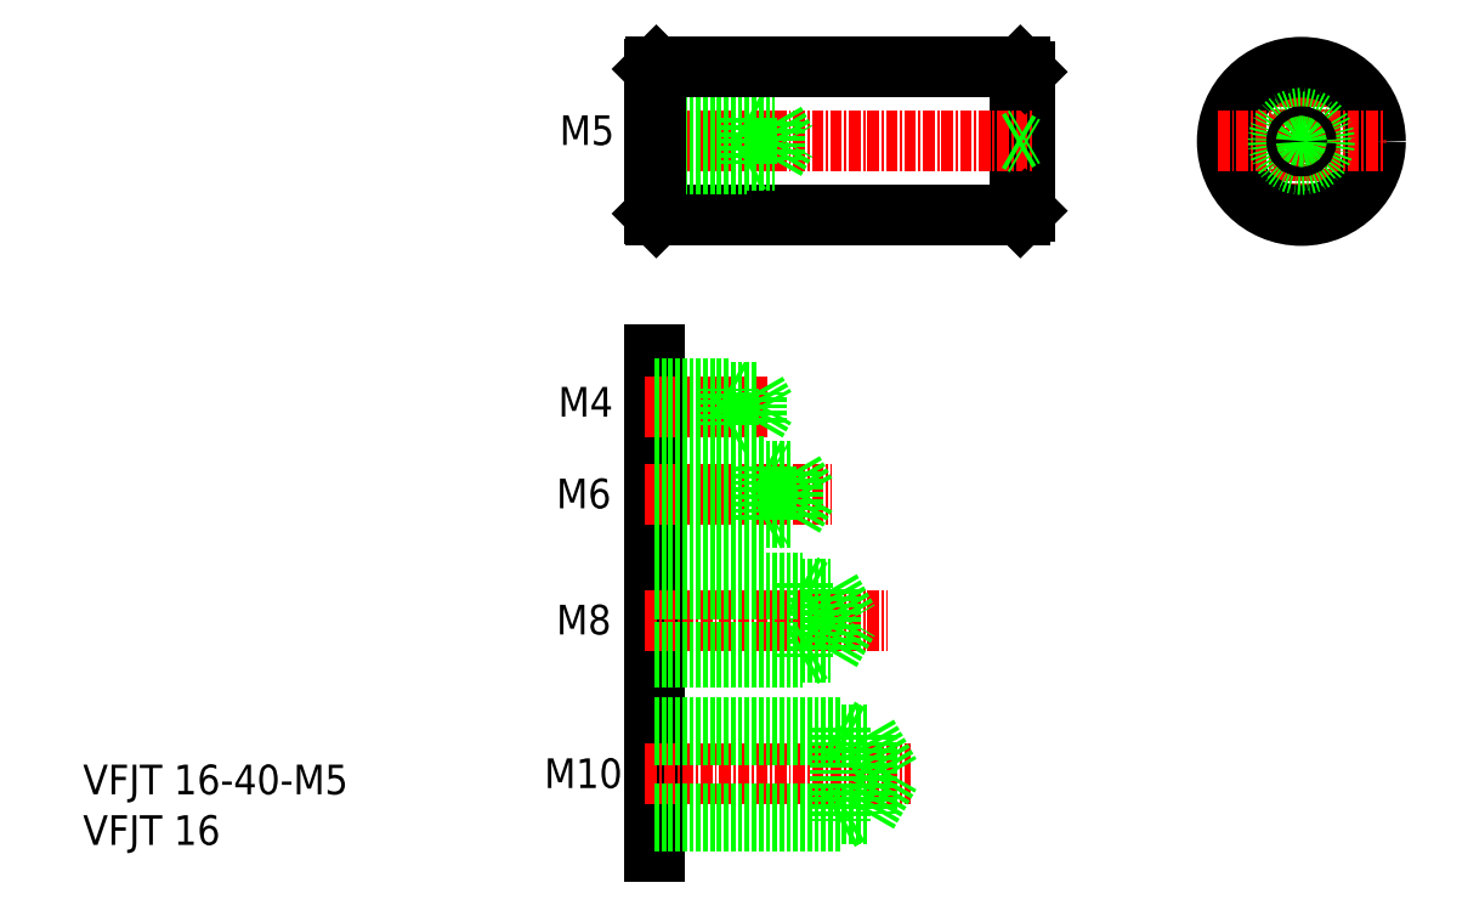
<metadata>
{"format":"dxf","ext":"dxf","renderer":"ezdxf+matplotlib","layout":"modelspace","background":"white","min_lineweight":24,"dpi":150}
</metadata>
<code>
0
SECTION
2
ENTITIES
0
LINE
8
0
10
918.1
20
-20.55
30
0
11
918.1
21
-36.55
31
0
0
LINE
8
0
10
878.6
20
-20.75
30
0
11
878.6
21
-36.35
31
0
0
LINE
8
0
10
918.6
20
-21.05
30
0
11
918.6
21
-36.05
31
0
0
LINE
8
0
10
878.6
20
-51.51
30
0
11
878.6
21
-105.2
31
0
0
LINE
8
0
10
894.6
20
-76.27
30
0
11
894.6
21
-84.27
31
0
0
LINE
8
0
10
894.6
20
-76.27
30
0
11
895.7
21
-76.89
31
0
0
TEXT
8
0
10
816.9
20
-104.5
30
0
40
3.2
1
VFJT 16
0
TEXT
8
0
10
816.9
20
-99.01
30
0
40
3.2
1
VFJT 16-40-M5
0
LINE
8
CENTER
10
877.6
20
-96.84
30
0
11
906.2
21
-96.84
31
0
0
LINE
8
CENTER
10
877.6
20
-80.27
30
0
11
903.7
21
-80.27
31
0
0
TEXT
8
0
10
866.7
20
-98.33
30
0
40
3.2
1
M10
0
TEXT
8
0
10
868
20
-81.76
30
0
40
3.2
1
M8
0
LINE
8
0
10
878.6
20
-101.1
30
0
11
901.6
21
-101.1
31
0
0
LINE
8
0
10
878.6
20
-92.59
30
0
11
901.6
21
-92.59
31
0
0
LINE
8
0
10
878.6
20
-91.84
30
0
11
898.6
21
-91.84
31
0
0
LINE
8
0
10
878.6
20
-101.8
30
0
11
898.6
21
-101.8
31
0
0
LINE
8
0
10
898.6
20
-91.84
30
0
11
898.6
21
-101.8
31
0
0
LINE
8
0
10
898.6
20
-101.8
30
0
11
899.9
21
-101.1
31
0
0
LINE
8
0
10
898.6
20
-91.84
30
0
11
899.9
21
-92.59
31
0
0
LINE
8
0
10
878.6
20
-84.27
30
0
11
894.6
21
-84.27
31
0
0
LINE
8
0
10
878.6
20
-83.64
30
0
11
897.6
21
-83.64
31
0
0
LINE
8
0
10
878.6
20
-76.89
30
0
11
897.6
21
-76.89
31
0
0
LINE
8
0
10
894.6
20
-84.27
30
0
11
895.7
21
-83.64
31
0
0
LINE
8
0
10
897.6
20
-76.89
30
0
11
897.6
21
-83.64
31
0
0
LINE
8
0
10
897.6
20
-83.64
30
0
11
899.5
21
-80.27
31
0
0
LINE
8
0
10
897.6
20
-76.89
30
0
11
899.5
21
-80.27
31
0
0
LINE
8
0
10
901.6
20
-92.59
30
0
11
904.1
21
-96.84
31
0
0
LINE
8
0
10
901.6
20
-92.59
30
0
11
901.6
21
-101.1
31
0
0
LINE
8
0
10
901.6
20
-101.1
30
0
11
904.1
21
-96.84
31
0
0
LINE
8
CENTER
10
877.6
20
-28.55
30
0
11
919.6
21
-28.55
31
0
0
LINE
8
CENTER
10
877.6
20
-57.23
30
0
11
891
21
-57.23
31
0
0
LINE
8
CENTER
10
877.6
20
-66.65
30
0
11
897.7
21
-66.65
31
0
0
TEXT
8
0
10
868
20
-68.14
30
0
40
3.2
1
M6
0
TEXT
8
0
10
868.2
20
-58.25
30
0
40
3.2
1
M4
0
TEXT
8
0
10
868.4
20
-28.94
30
0
40
3.2
1
M5
0
LINE
8
0
10
890.6
20
-63.65
30
0
11
890.6
21
-69.65
31
0
0
LINE
8
0
10
893.6
20
-64.15
30
0
11
893.6
21
-69.15
31
0
0
LINE
8
0
10
893.6
20
-69.15
30
0
11
895
21
-66.65
31
0
0
LINE
8
0
10
878.6
20
-69.65
30
0
11
890.6
21
-69.65
31
0
0
LINE
8
0
10
878.6
20
-76.27
30
0
11
894.6
21
-76.27
31
0
0
LINE
8
0
10
878.6
20
-69.15
30
0
11
893.6
21
-69.15
31
0
0
LINE
8
0
10
890.6
20
-69.65
30
0
11
891.5
21
-69.15
31
0
0
LINE
8
0
10
878.6
20
-63.65
30
0
11
890.6
21
-63.65
31
0
0
LINE
8
0
10
878.6
20
-64.15
30
0
11
893.6
21
-64.15
31
0
0
LINE
8
0
10
890.6
20
-63.65
30
0
11
891.5
21
-64.15
31
0
0
LINE
8
0
10
893.6
20
-64.15
30
0
11
895
21
-66.65
31
0
0
LINE
8
0
10
878.8
20
-36.55
30
0
11
918.1
21
-36.55
31
0
0
LINE
8
0
10
878.6
20
-55.58
30
0
11
889.6
21
-55.58
31
0
0
LINE
8
0
10
878.6
20
-58.88
30
0
11
889.6
21
-58.88
31
0
0
LINE
8
0
10
878.6
20
-59.23
30
0
11
886.6
21
-59.23
31
0
0
LINE
8
0
10
878.6
20
-55.23
30
0
11
886.6
21
-55.23
31
0
0
LINE
8
0
10
886.6
20
-59.23
30
0
11
886.6
21
-55.23
31
0
0
LINE
8
0
10
886.6
20
-55.23
30
0
11
887.2
21
-55.58
31
0
0
LINE
8
0
10
886.6
20
-59.23
30
0
11
887.2
21
-58.88
31
0
0
LINE
8
0
10
889.6
20
-55.58
30
0
11
890.6
21
-57.23
31
0
0
LINE
8
0
10
889.6
20
-58.88
30
0
11
890.6
21
-57.23
31
0
0
LINE
8
0
10
889.6
20
-58.88
30
0
11
889.6
21
-55.58
31
0
0
LINE
8
0
10
878.6
20
-26.45
30
0
11
891.6
21
-26.45
31
0
0
LINE
8
0
10
878.6
20
-30.65
30
0
11
891.6
21
-30.65
31
0
0
LINE
8
0
10
878.6
20
-26.05
30
0
11
888.6
21
-26.05
31
0
0
LINE
8
0
10
878.6
20
-31.05
30
0
11
888.6
21
-31.05
31
0
0
LINE
8
0
10
888.6
20
-26.05
30
0
11
888.6
21
-31.05
31
0
0
LINE
8
0
10
888.6
20
-31.05
30
0
11
889.2
21
-30.7
31
0
0
LINE
8
0
10
888.6
20
-26.05
30
0
11
889.2
21
-26.4
31
0
0
LINE
8
0
10
891.6
20
-26.45
30
0
11
892.8
21
-28.55
31
0
0
LINE
8
0
10
891.6
20
-26.45
30
0
11
891.6
21
-30.65
31
0
0
LINE
8
0
10
891.6
20
-30.65
30
0
11
892.8
21
-28.55
31
0
0
LINE
8
0
10
918.1
20
-36.55
30
0
11
918.6
21
-36.05
31
0
0
LINE
8
0
10
918.6
20
-28.55
30
0
11
918.6
21
-28.55
31
0
0
LINE
8
0
10
918.6
20
-24.8
30
0
11
918.6
21
-24.8
31
0
0
LINE
8
0
10
878.8
20
-20.55
30
0
11
918.1
21
-20.55
31
0
0
LINE
8
0
10
918.1
20
-20.55
30
0
11
918.6
21
-21.05
31
0
0
LINE
8
CENTER
10
948.4
20
-19.55
30
0
11
948.4
21
-37.55
31
0
0
CIRCLE
8
0
10
948.4
20
-28.55
30
0
40
8
0
LINE
8
CENTER
10
939.4
20
-28.55
30
0
11
957.4
21
-28.55
31
0
0
CIRCLE
8
0
10
948.4
20
-28.55
30
0
40
2.1
0
CIRCLE
8
0
10
948.4
20
-28.55
30
0
40
2.5
0
LINE
8
0
10
878.6
20
-20.75
30
0
11
878.8
21
-20.55
31
0
0
LINE
8
0
10
878.8
20
-36.55
30
0
11
878.6
21
-36.35
31
0
0
LINE
8
0
10
878.8
20
-20.55
30
0
11
878.8
21
-36.55
31
0
0
CIRCLE
8
0
10
948.4
20
-28.55
30
0
40
0.5
0
LINE
8
0
10
918.6
20
-28.55
30
0
11
918.6
21
-28.55
31
0
0
LINE
8
0
10
917.7
20
-28.55
30
0
11
918.6
21
-28.05
31
0
0
LINE
8
0
10
917.7
20
-28.55
30
0
11
918.6
21
-29.05
31
0
0
ENDSEC
0
EOF

</code>
